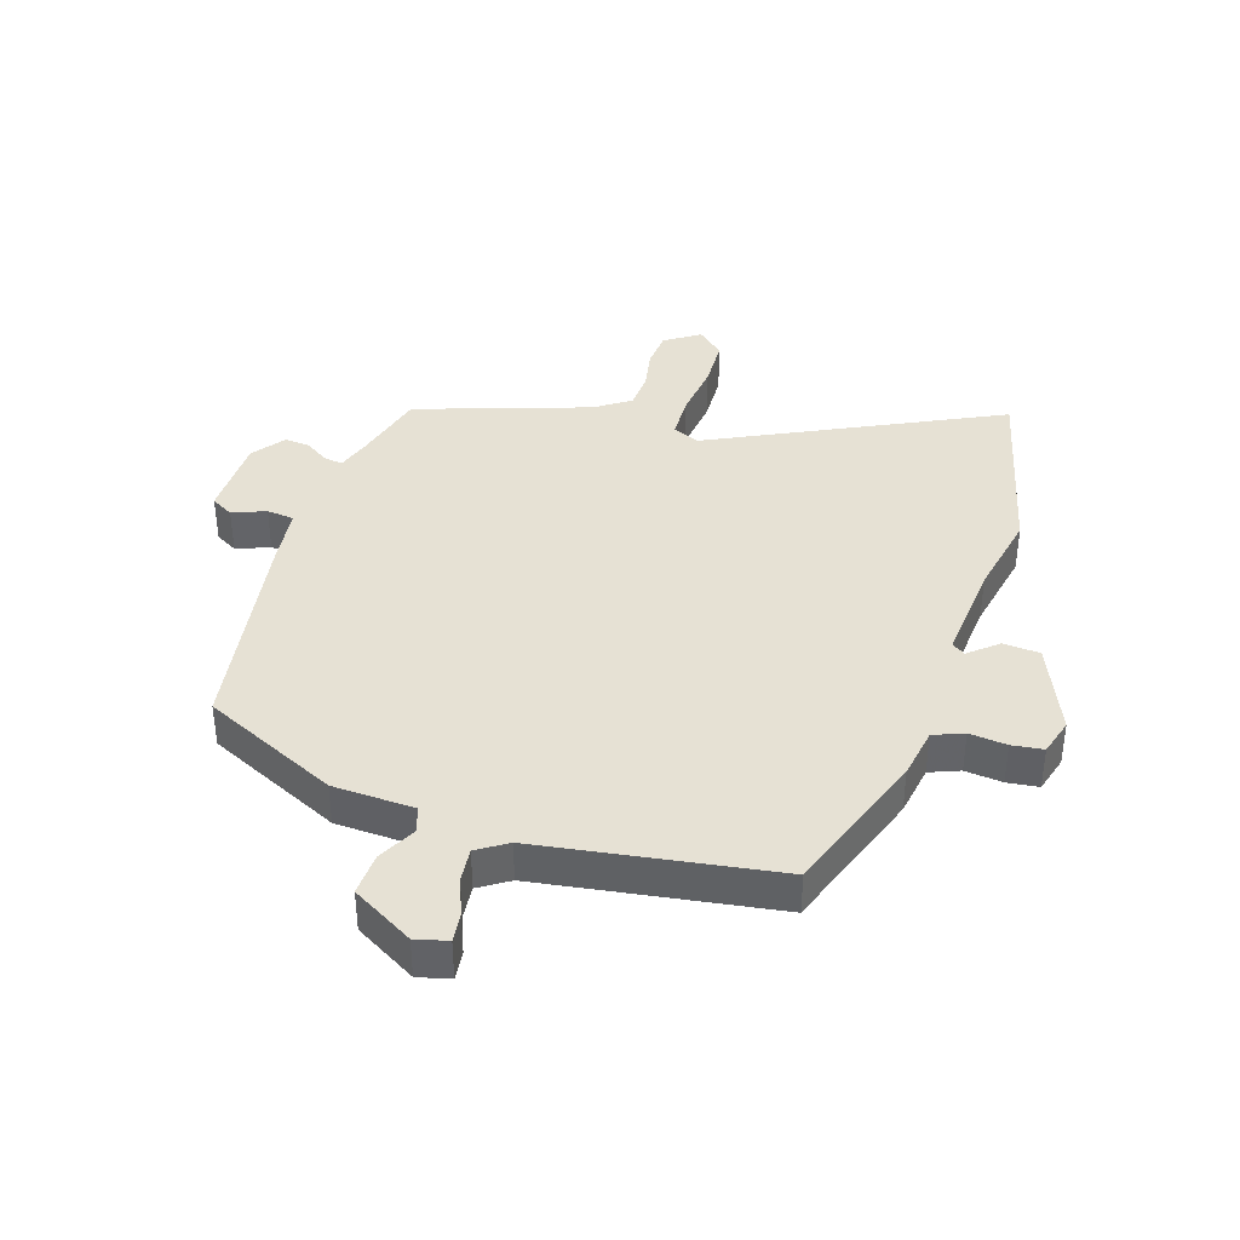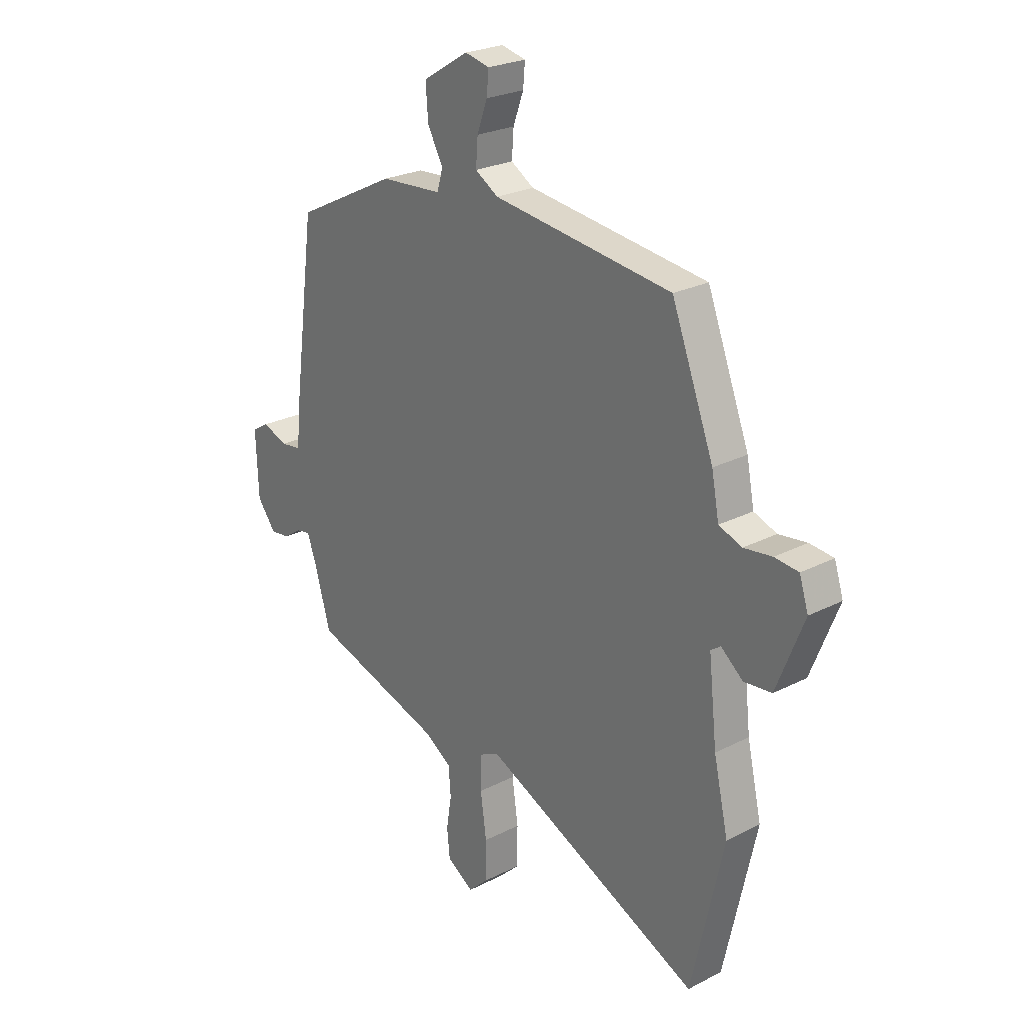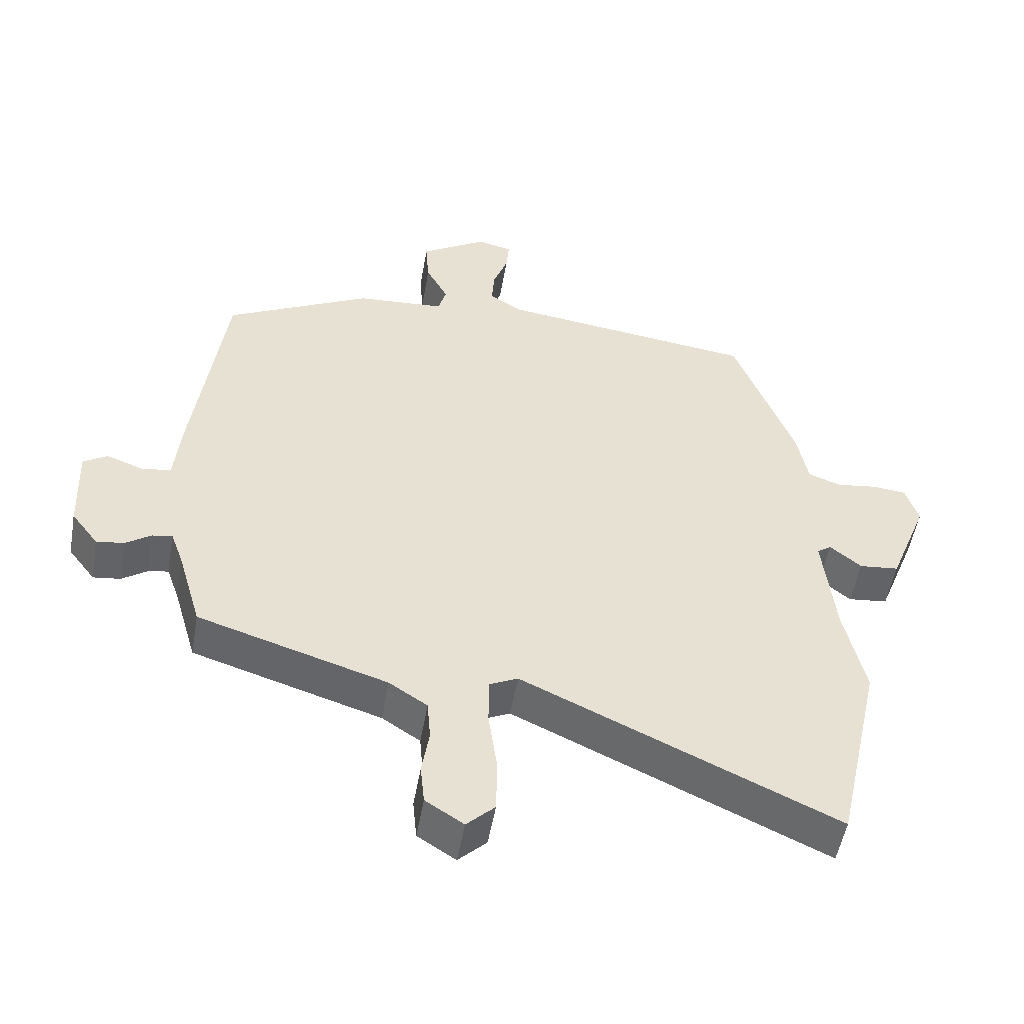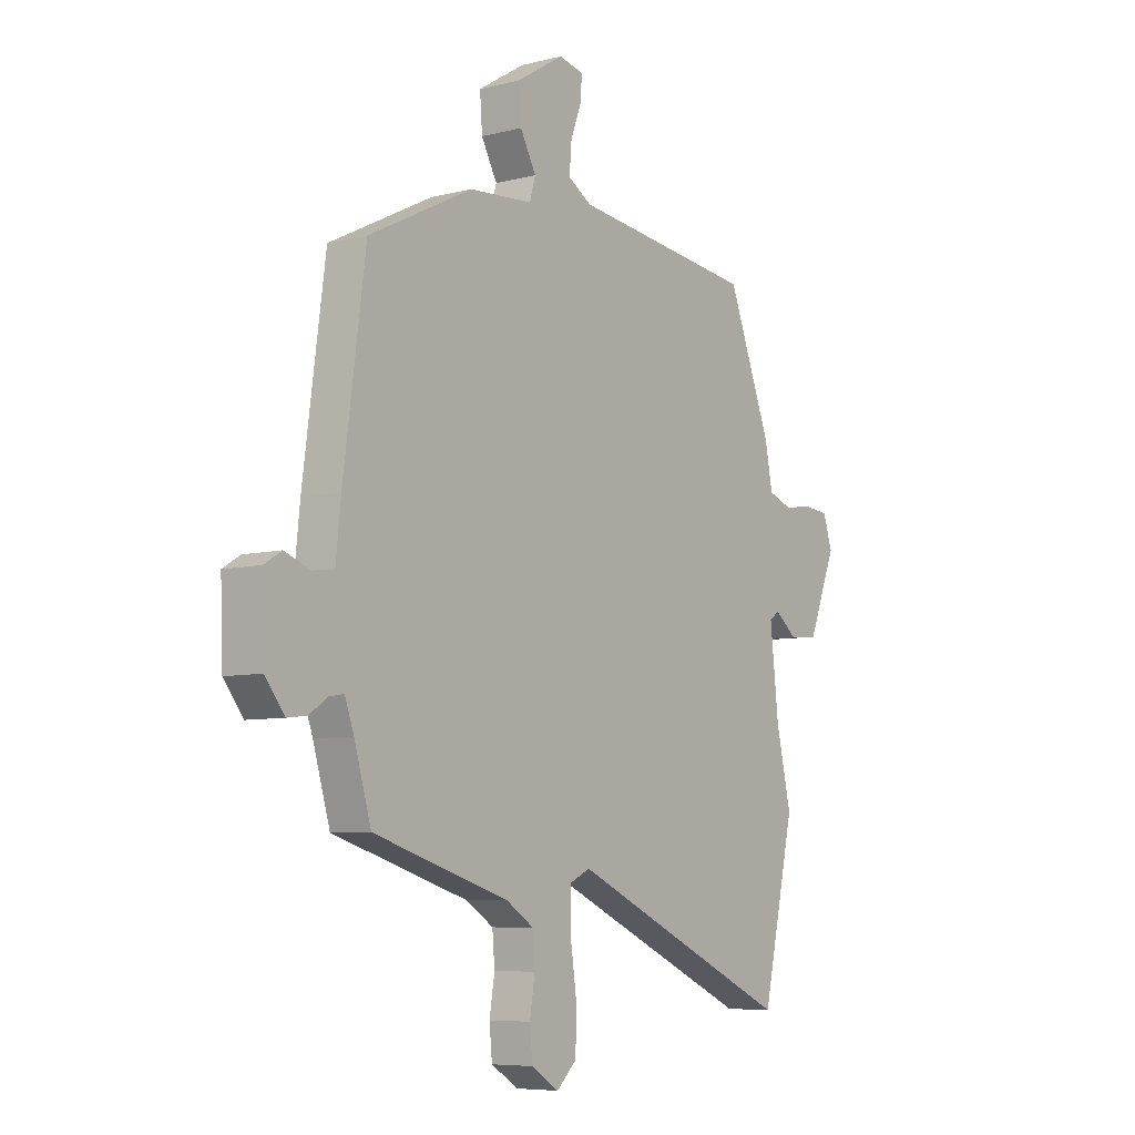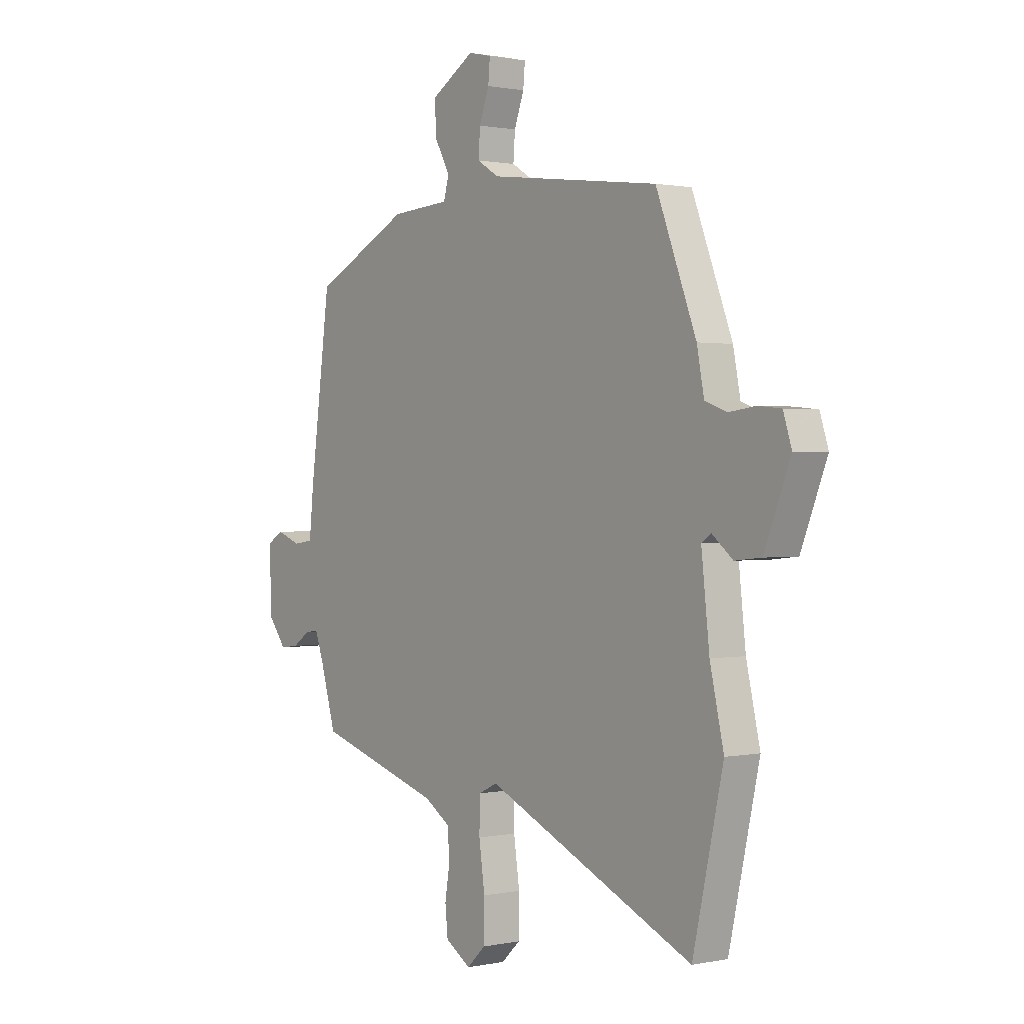
<metadata>
{"format":"obj","ext":"obj","renderer":"f3d","projection":"perspective","resolution":1024,"background":"white","views":[{"elev":39.0,"azim":16.2,"up":"+Y"},{"elev":24.7,"azim":50.0,"up":"+Z"},{"elev":-51.6,"azim":-9.9,"up":"+Z"},{"elev":-6.9,"azim":-53.4,"up":"+Z"},{"elev":0.9,"azim":52.6,"up":"+Z"}]}
</metadata>
<code>
v -0.474 0.07 -0.415
v -0.509 0.07 -0.295
v -0.528 0.07 -0.242
v -0.558 0.07 -0.247
v -0.596 0.07 -0.273
v -0.637 0.07 -0.278
v -0.677 0.07 -0.226
v -0.682 0.07 -0.093
v -0.646 0.07 -0.071
v -0.592 0.07 -0.091
v -0.548 0.07 -0.085
v -0.538 0.07 0.014
v -0.492 0.07 0.358
v -0.276 0.07 0.466
v -0.144 0.07 0.475
v -0.132 0.07 0.517
v -0.165 0.07 0.578
v -0.17 0.07 0.646
v -0.072 0.07 0.706
v -0.02 0.07 0.694
v -0.024 0.07 0.647
v -0.046 0.07 0.587
v -0.05 0.07 0.532
v -0.001 0.07 0.502
v 0.381 0.07 0.454
v 0.471 0.07 0.22
v 0.487 0.07 0.137
v 0.536 0.07 0.119
v 0.596 0.07 0.127
v 0.647 0.07 0.122
v 0.666 0.07 0.063
v 0.608 0.07 -0.083
v 0.549 0.07 -0.089
v 0.502 0.07 -0.051
v 0.481 0.07 -0.066
v 0.499 0.07 -0.229
v 0.53 0.07 -0.366
v 0.462 0.07 -0.671
v -0.005 0.07 -0.458
v -0.047 0.07 -0.478
v -0.048 0.07 -0.549
v -0.035 0.07 -0.64
v -0.036 0.07 -0.722
v -0.078 0.07 -0.762
v -0.135 0.07 -0.726
v -0.141 0.07 -0.666
v -0.13 0.07 -0.599
v -0.135 0.07 -0.539
v -0.192 0.07 -0.502
v -0.474 0 -0.415
v -0.509 0 -0.295
v -0.528 0 -0.242
v -0.558 0 -0.247
v -0.596 0 -0.273
v -0.637 0 -0.278
v -0.677 0 -0.226
v -0.682 0 -0.093
v -0.646 0 -0.071
v -0.592 0 -0.091
v -0.548 0 -0.085
v -0.538 0 0.014
v -0.492 0 0.358
v -0.276 0 0.466
v -0.144 0 0.475
v -0.132 0 0.517
v -0.165 0 0.578
v -0.17 0 0.646
v -0.072 0 0.706
v -0.02 0 0.694
v -0.024 0 0.647
v -0.046 0 0.587
v -0.05 0 0.532
v -0.001 0 0.502
v 0.381 0 0.454
v 0.471 0 0.22
v 0.487 0 0.137
v 0.536 0 0.119
v 0.596 0 0.127
v 0.647 0 0.122
v 0.666 0 0.063
v 0.608 0 -0.083
v 0.549 0 -0.089
v 0.502 0 -0.051
v 0.481 0 -0.066
v 0.499 0 -0.229
v 0.53 0 -0.366
v 0.462 0 -0.671
v -0.005 0 -0.458
v -0.047 0 -0.478
v -0.048 0 -0.549
v -0.035 0 -0.64
v -0.036 0 -0.722
v -0.078 0 -0.762
v -0.135 0 -0.726
v -0.141 0 -0.666
v -0.13 0 -0.599
v -0.135 0 -0.539
v -0.192 0 -0.502
f 45 46 47
f 44 45 47
f 43 44 47
f 42 43 47
f 41 42 47
f 40 41 47 48
f 36 37 38 39
f 35 36 39
f 35 39 40
f 32 33 34
f 31 32 34
f 30 31 34
f 29 30 34
f 28 29 34
f 27 28 34 35
f 40 48 49
f 35 40 49
f 27 35 49
f 26 27 49
f 25 26 49
f 24 25 49
f 20 21 22
f 19 20 22
f 18 19 22
f 17 18 22
f 16 17 22
f 15 16 22 23
f 13 14 15
f 12 13 15
f 11 12 15
f 8 9 10
f 7 8 10
f 6 7 10
f 5 6 10
f 4 5 10
f 3 4 10 11
f 23 24 49
f 15 23 49
f 11 15 49
f 3 11 49
f 2 3 49
f 1 2 49
f 96 95 94
f 96 94 93
f 96 93 92
f 96 92 91
f 96 91 90
f 97 96 90 89
f 88 87 86 85
f 88 85 84
f 89 88 84
f 83 82 81
f 83 81 80
f 83 80 79
f 83 79 78
f 83 78 77
f 84 83 77 76
f 98 97 89
f 98 89 84
f 98 84 76
f 98 76 75
f 98 75 74
f 98 74 73
f 71 70 69
f 71 69 68
f 71 68 67
f 71 67 66
f 71 66 65
f 72 71 65 64
f 64 63 62
f 64 62 61
f 64 61 60
f 59 58 57
f 59 57 56
f 59 56 55
f 59 55 54
f 59 54 53
f 60 59 53 52
f 98 73 72
f 98 72 64
f 98 64 60
f 98 60 52
f 98 52 51
f 98 51 50
f 1 50 51 2
f 2 51 52 3
f 3 52 53 4
f 4 53 54 5
f 5 54 55 6
f 6 55 56 7
f 7 56 57 8
f 8 57 58 9
f 9 58 59 10
f 10 59 60 11
f 11 60 61 12
f 12 61 62 13
f 13 62 63 14
f 14 63 64 15
f 15 64 65 16
f 16 65 66 17
f 17 66 67 18
f 18 67 68 19
f 19 68 69 20
f 20 69 70 21
f 21 70 71 22
f 22 71 72 23
f 23 72 73 24
f 24 73 74 25
f 25 74 75 26
f 26 75 76 27
f 27 76 77 28
f 28 77 78 29
f 29 78 79 30
f 30 79 80 31
f 31 80 81 32
f 32 81 82 33
f 33 82 83 34
f 34 83 84 35
f 35 84 85 36
f 36 85 86 37
f 37 86 87 38
f 38 87 88 39
f 39 88 89 40
f 40 89 90 41
f 41 90 91 42
f 42 91 92 43
f 43 92 93 44
f 44 93 94 45
f 45 94 95 46
f 46 95 96 47
f 47 96 97 48
f 48 97 98 49
f 49 98 50 1

</code>
